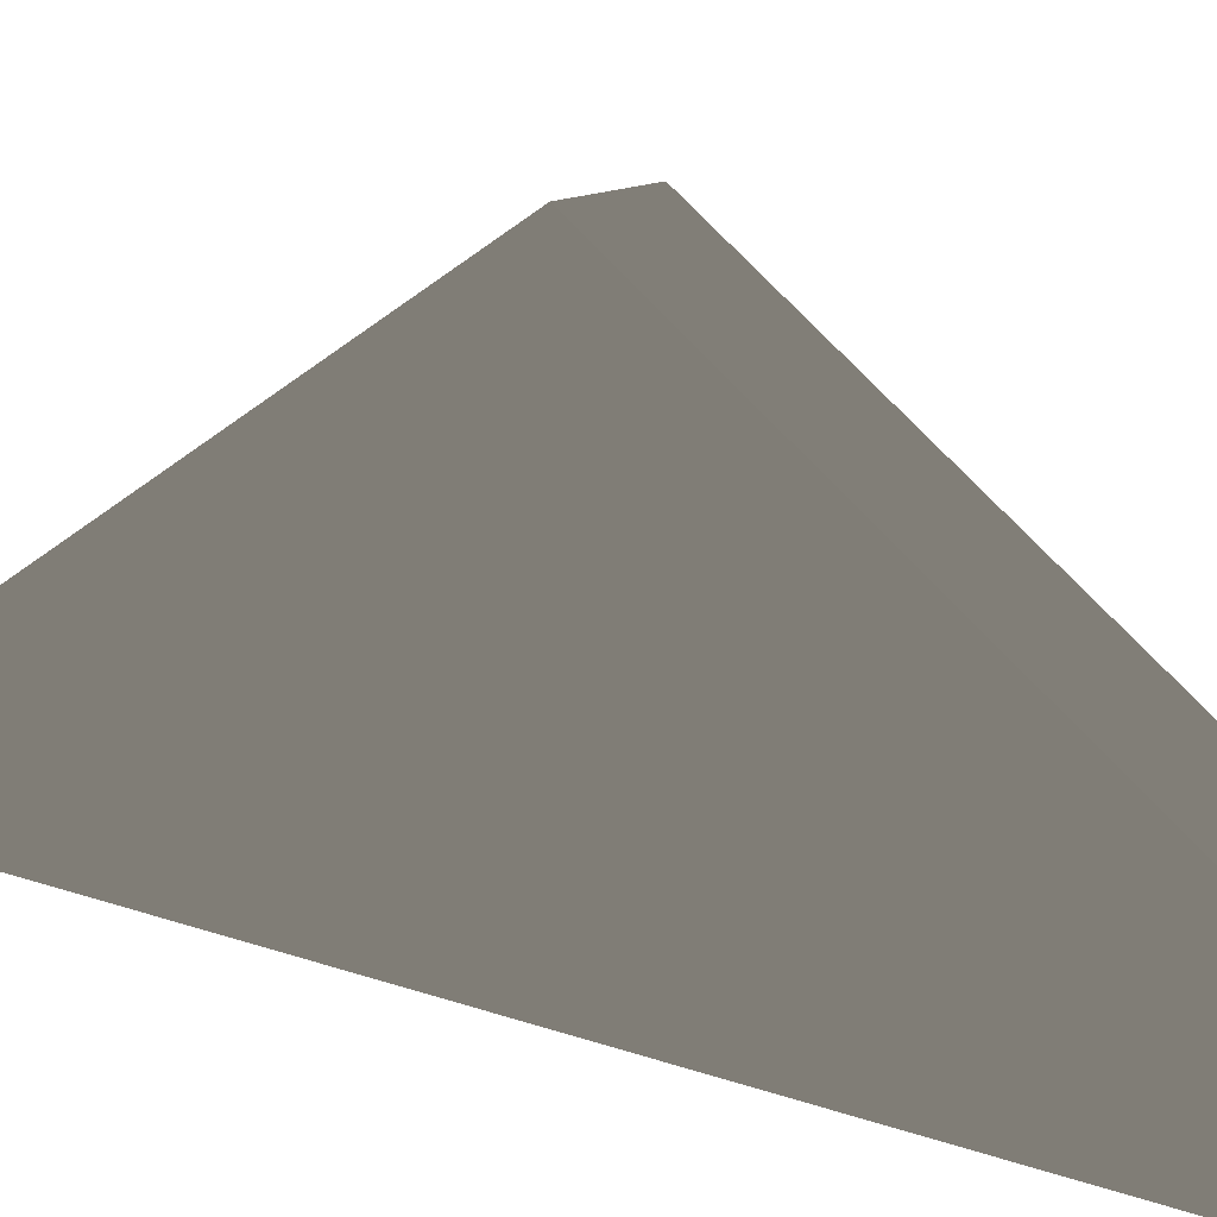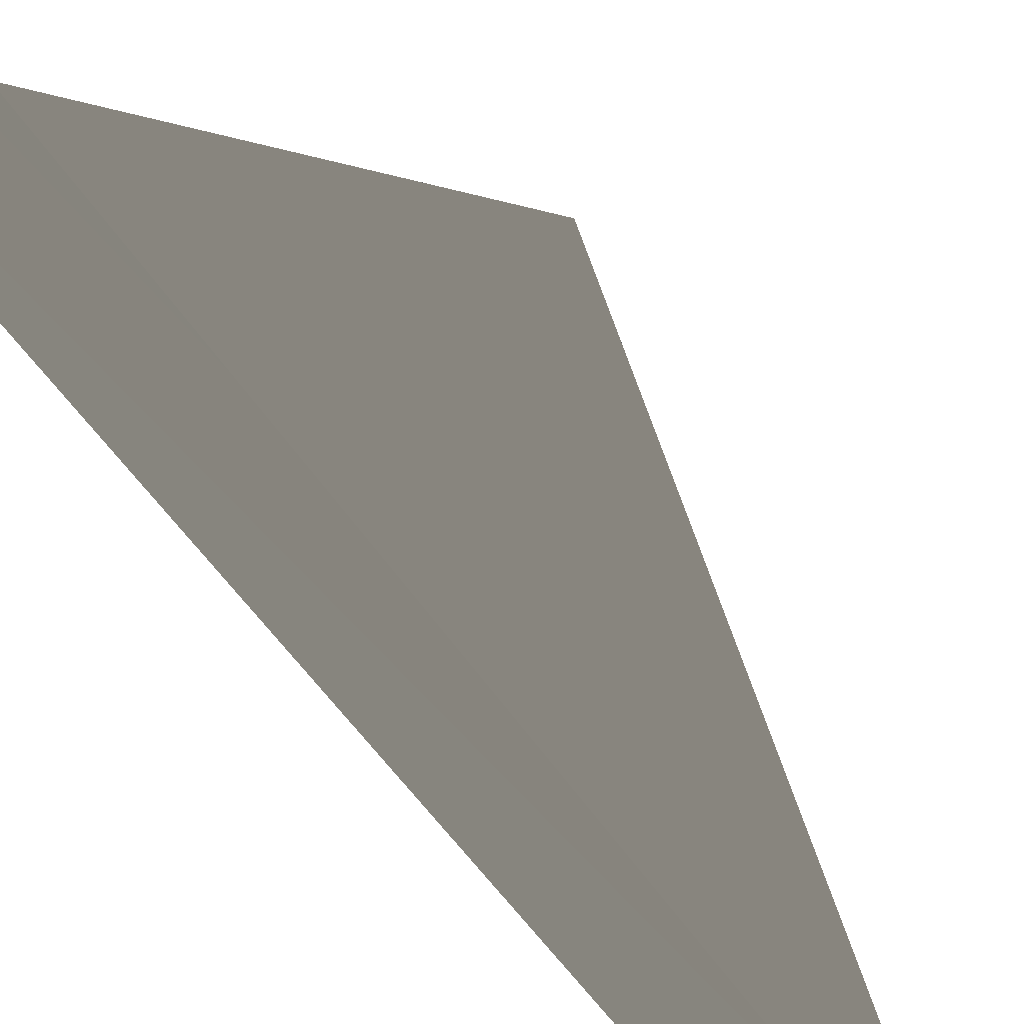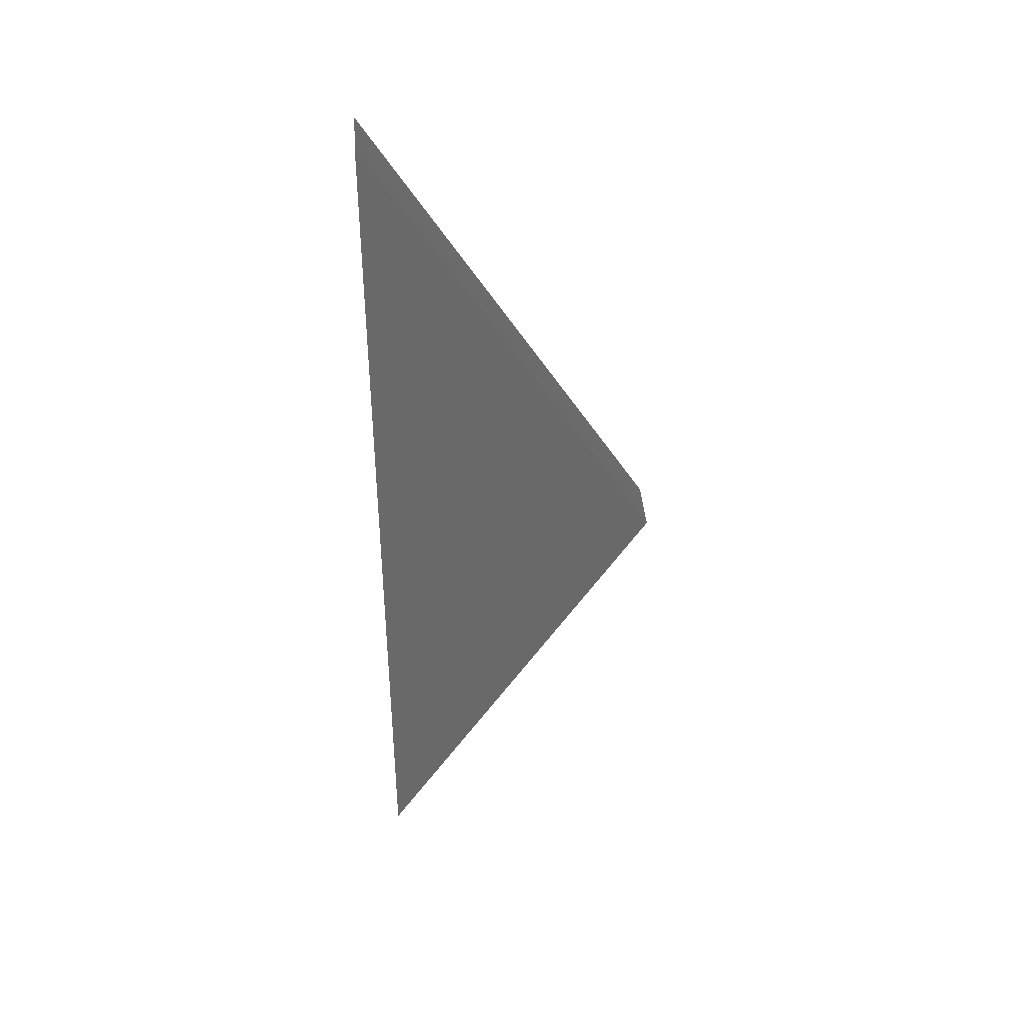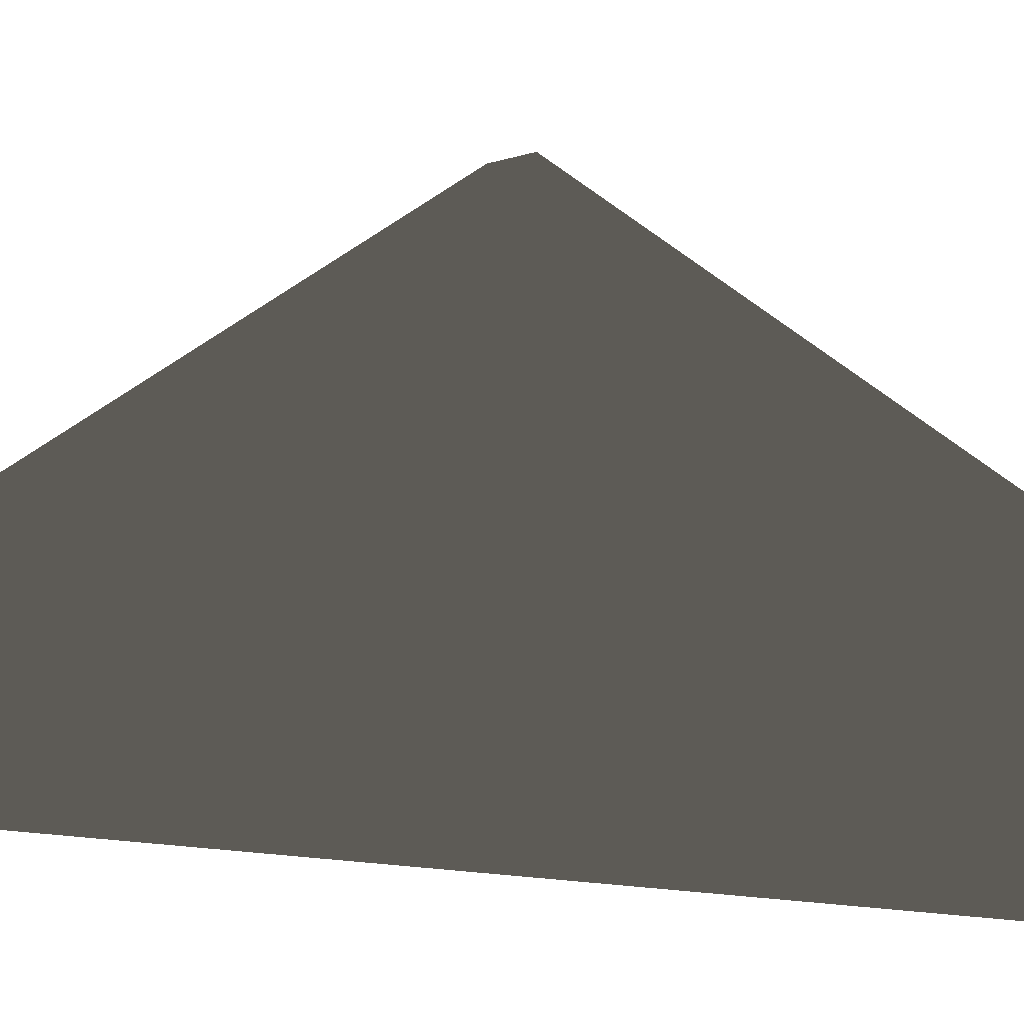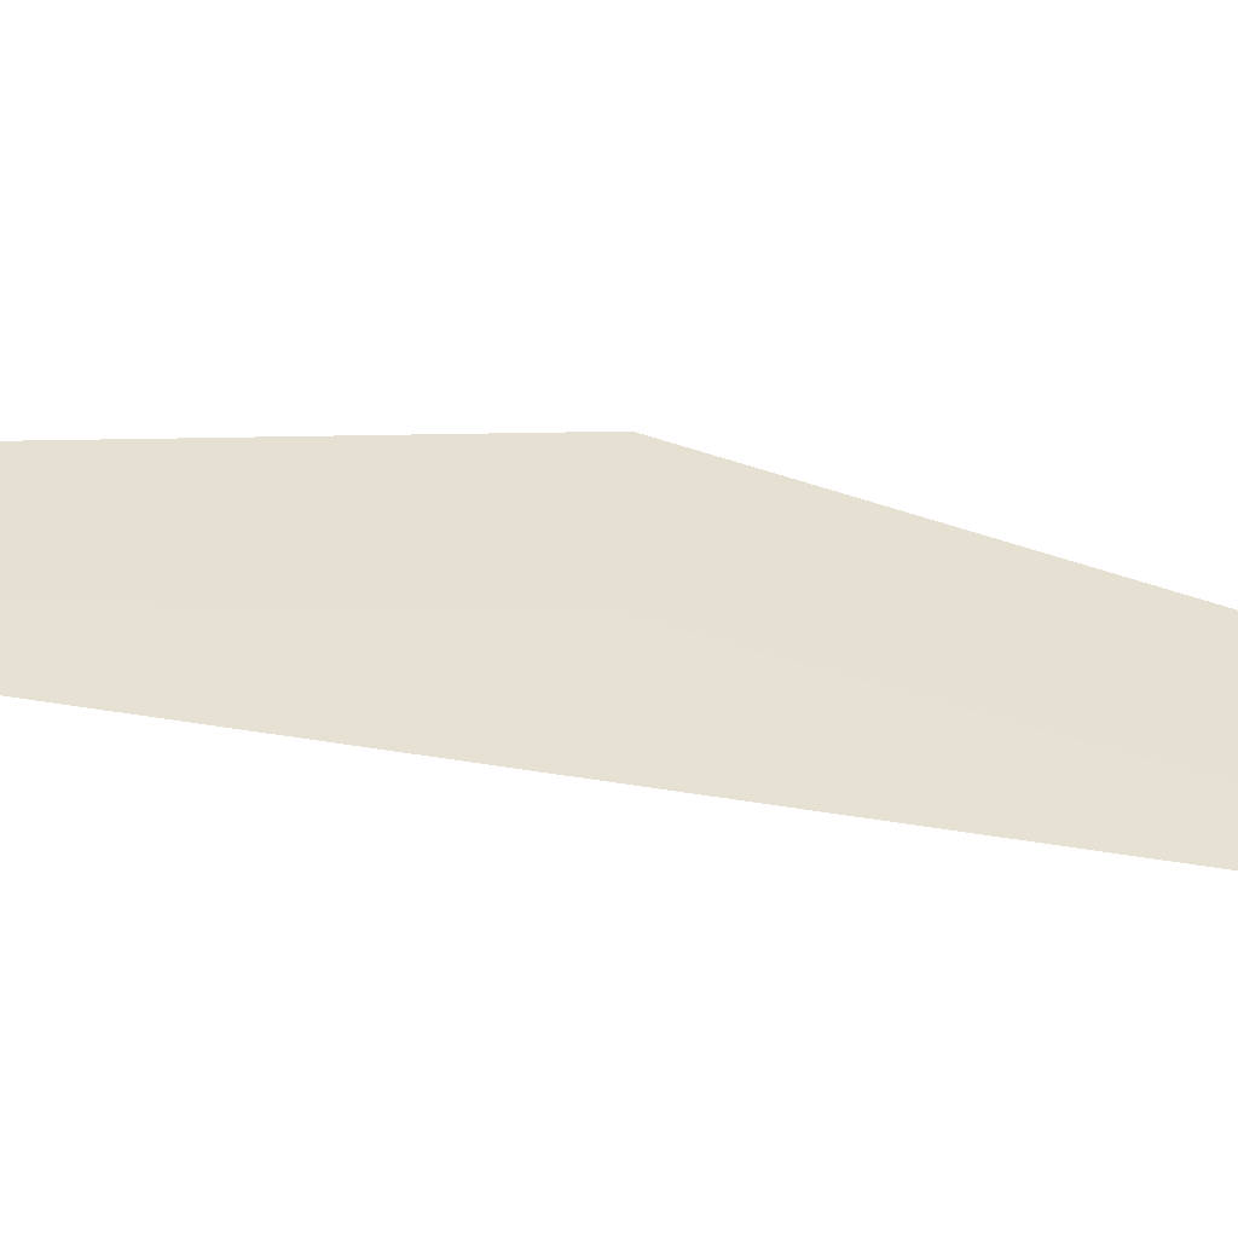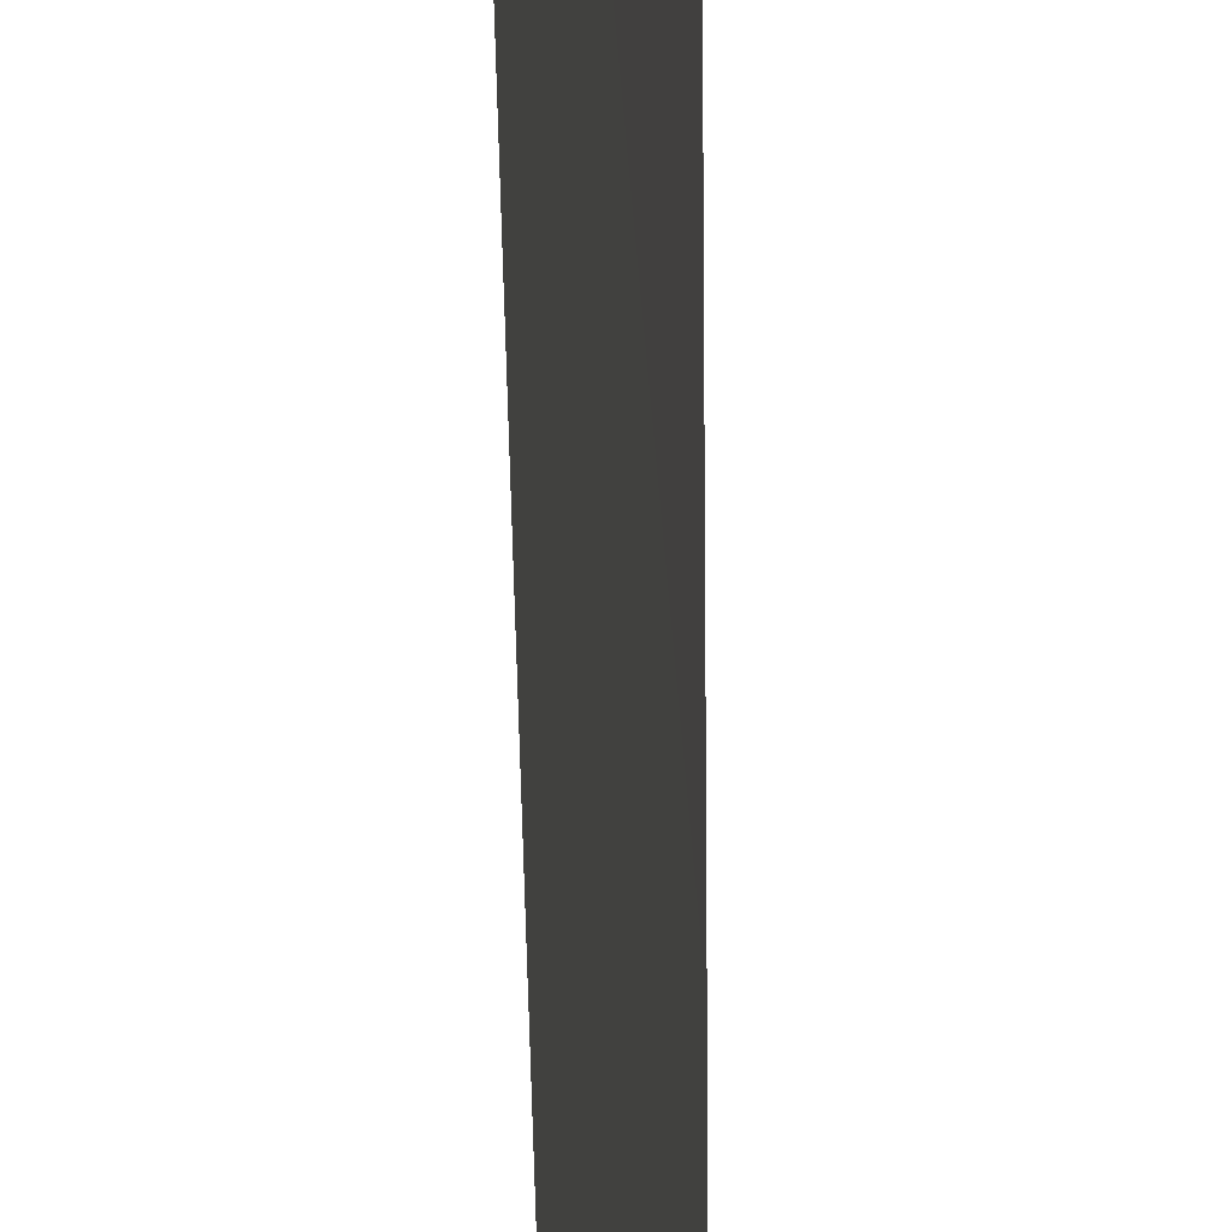
<metadata>
{"format":"obj","ext":"obj","renderer":"f3d","projection":"perspective","resolution":1024,"background":"white","views":[{"elev":13.6,"azim":-47.5,"up":"+Y"},{"elev":-35.6,"azim":24.2,"up":"+Y"},{"elev":40.0,"azim":85.8,"up":"+Z"},{"elev":9.4,"azim":-69.7,"up":"+Y"},{"elev":77.7,"azim":-81.8,"up":"+Y"},{"elev":-48.7,"azim":0.8,"up":"+Y"}]}
</metadata>
<code>
v 22 21 16
v 22 31 -6.123e-17
v 22 21 -16
v 24 21 16
v 24 21 -16
v 24 31 6.123e-17
v 22 21 -16
v 22 31 -6.123e-17
v 24 31 6.123e-17
v 24 21 -16
v 22 21 16
v 24 21 16
v 24 31 6.123e-17
v 22 31 -6.123e-17
v 22 21 16
v 22 21 -16
v 24 21 -16
v 24 21 16
f 1 2 3
f 4 5 6
f 7 8 9
f 7 9 10
f 11 12 13
f 11 13 14
f 15 16 17
f 15 17 18

</code>
